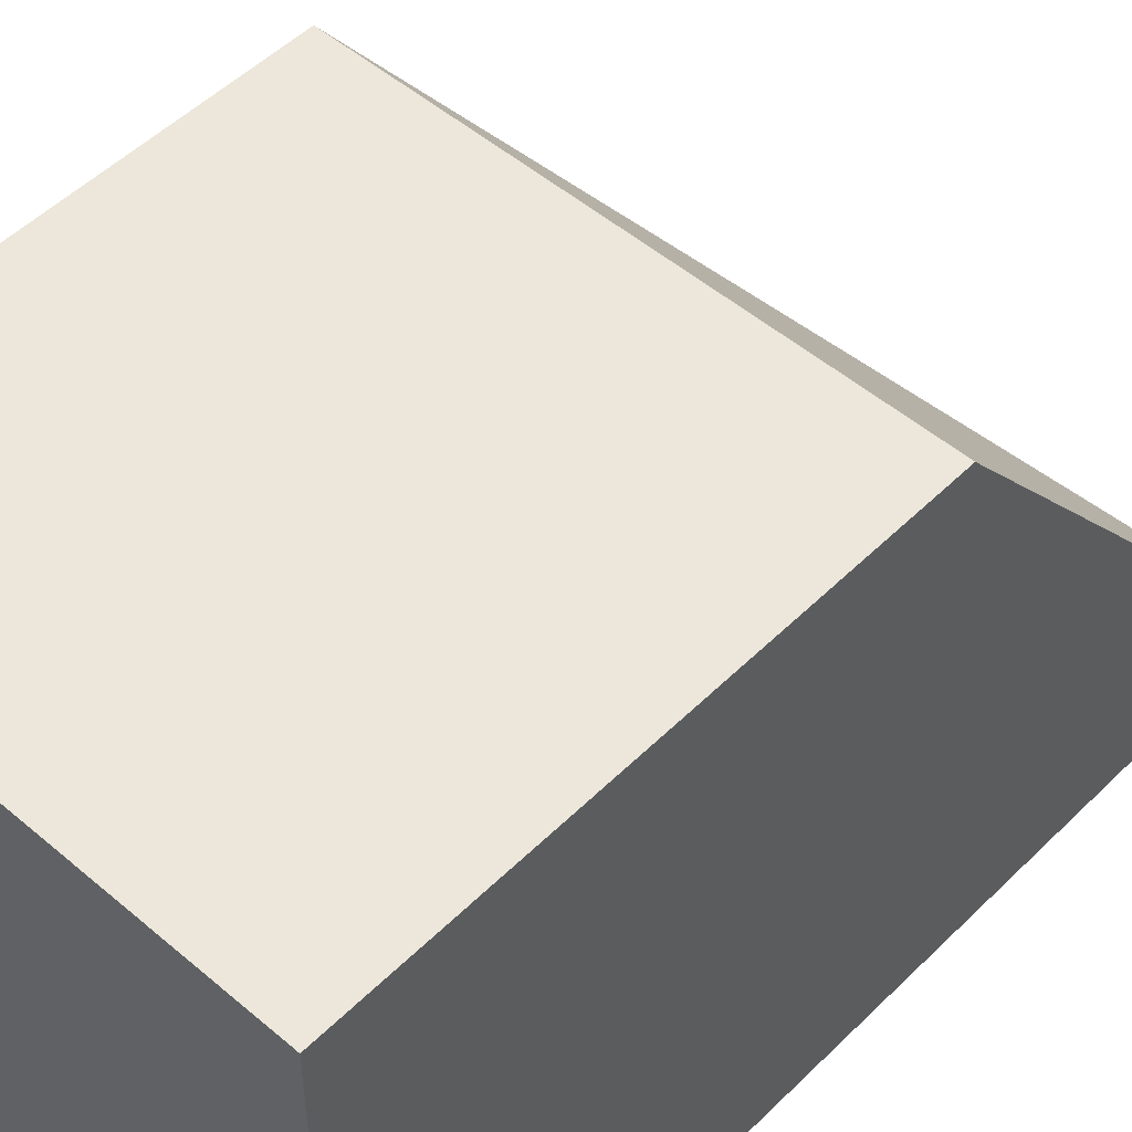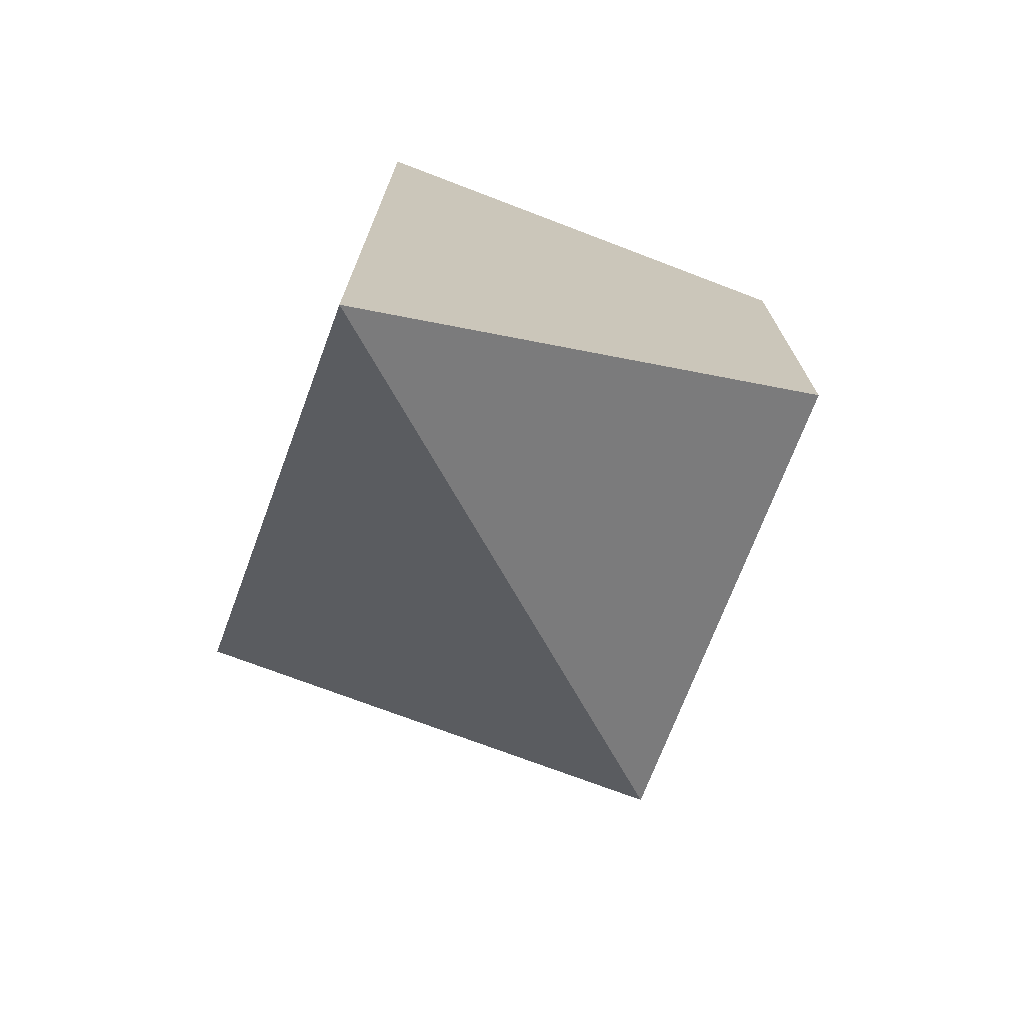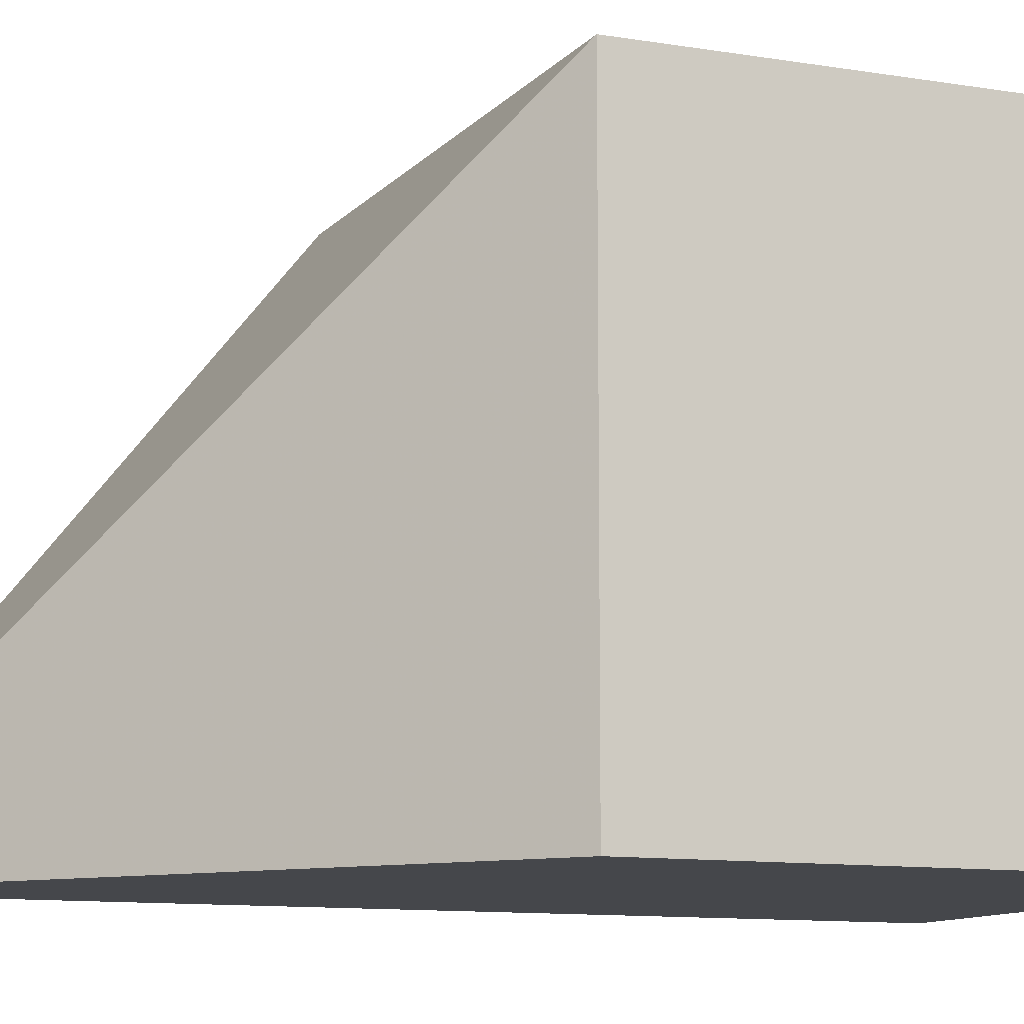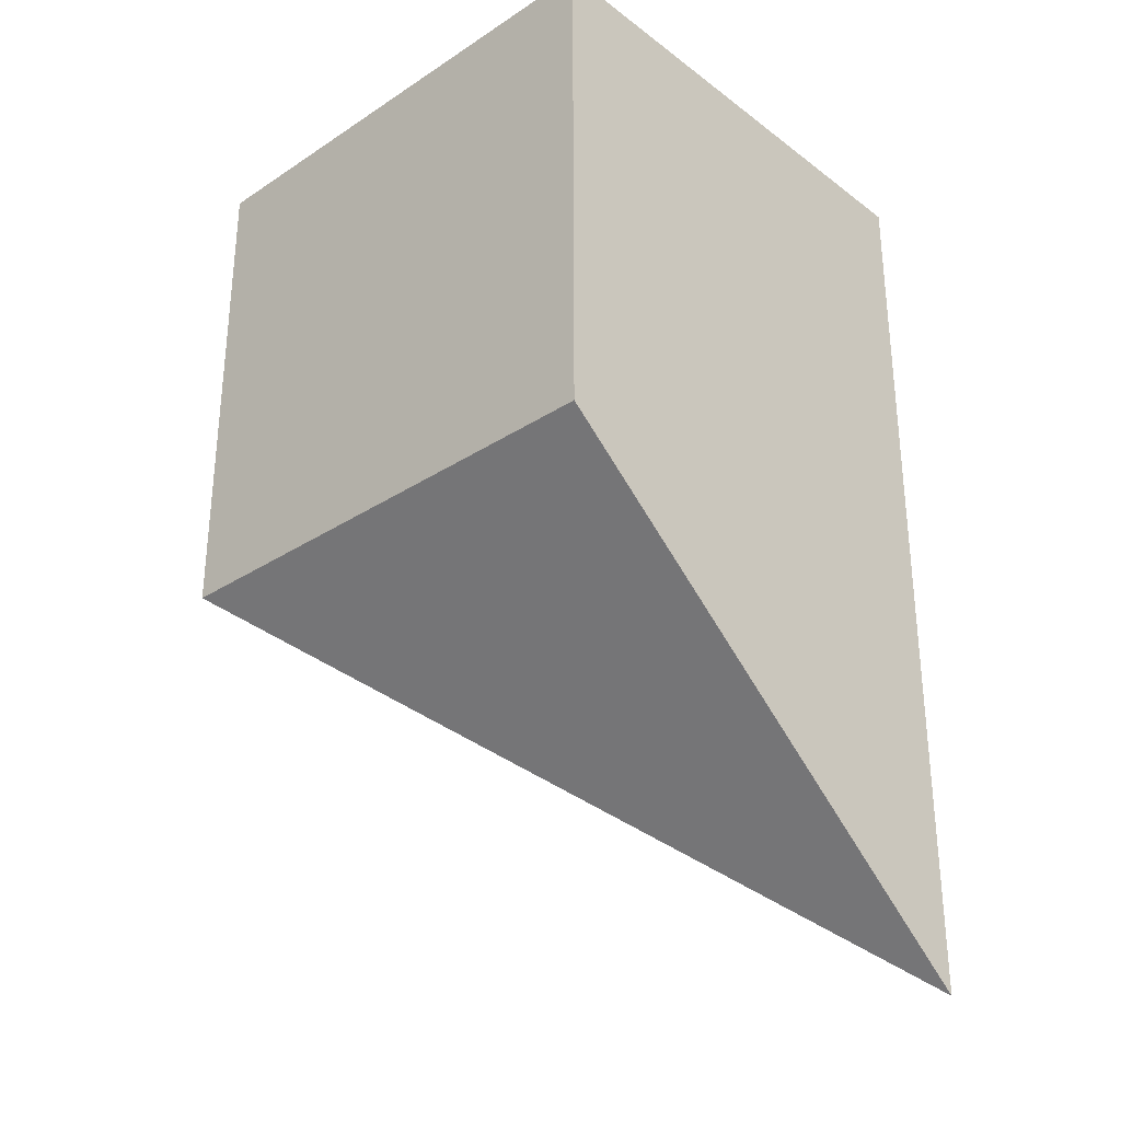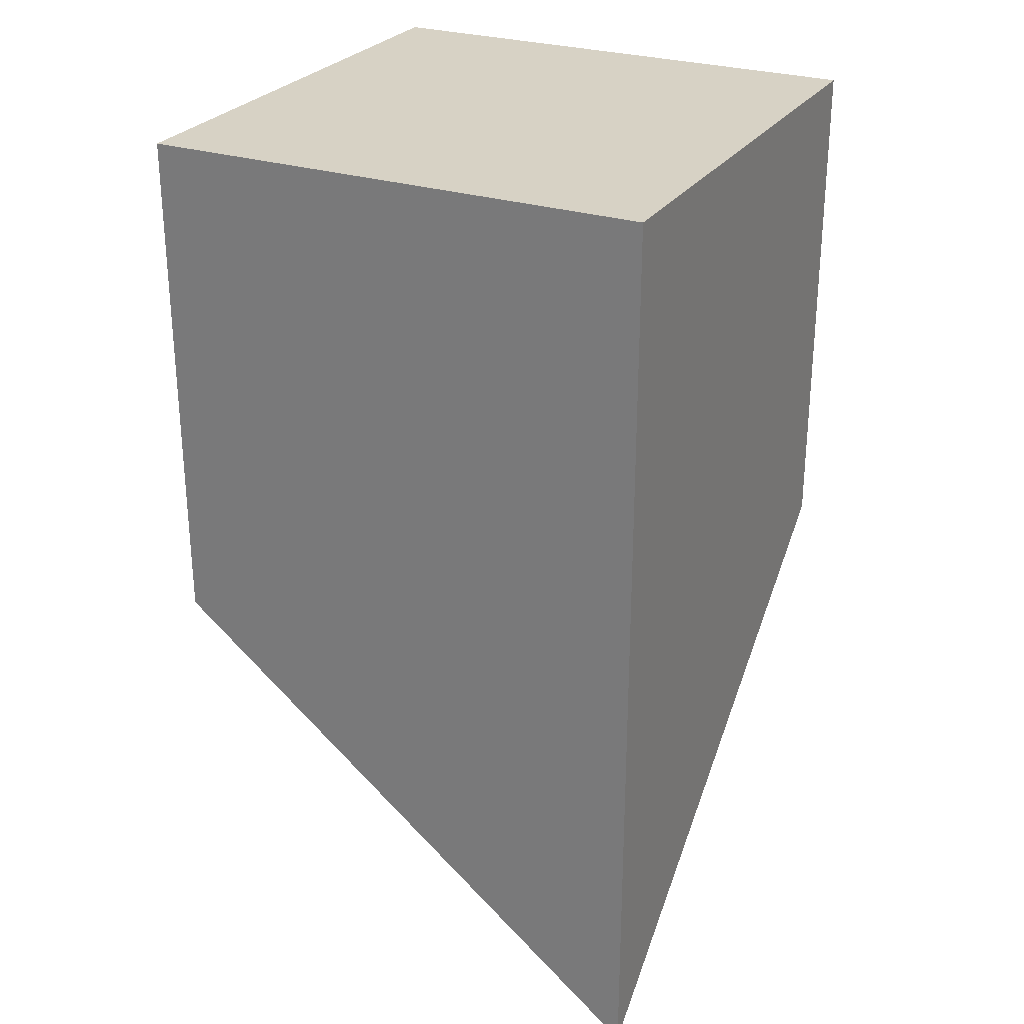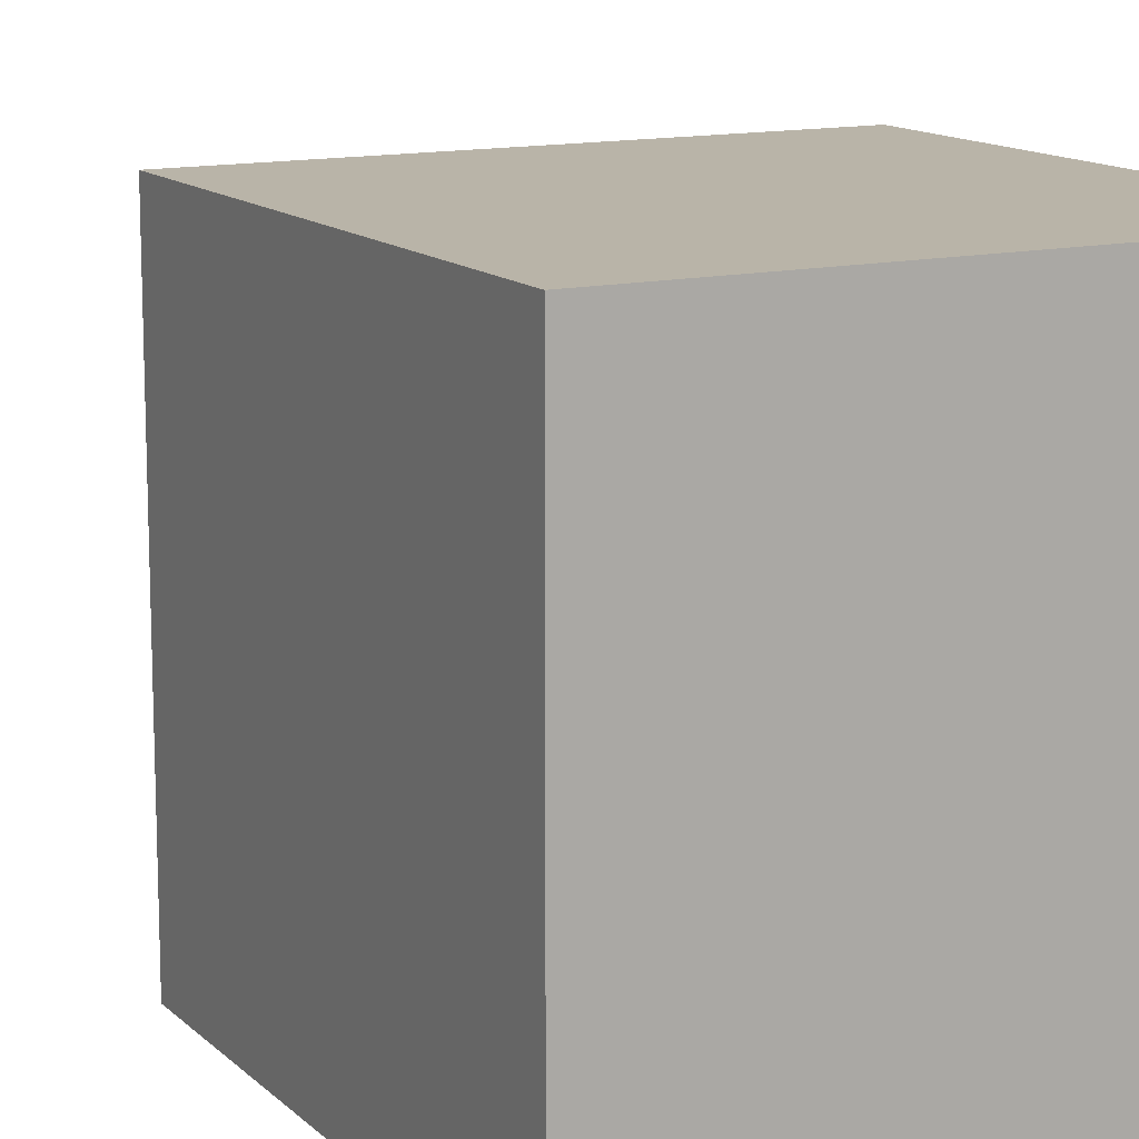
<metadata>
{"format":"obj","ext":"obj","renderer":"f3d","projection":"perspective","resolution":1024,"background":"white","views":[{"elev":50.6,"azim":-137.0,"up":"+Z"},{"elev":-72.6,"azim":-110.9,"up":"+Y"},{"elev":-10.5,"azim":67.0,"up":"+Z"},{"elev":-30.6,"azim":133.1,"up":"+Y"},{"elev":27.4,"azim":-153.3,"up":"+Y"},{"elev":13.2,"azim":152.2,"up":"+Z"}]}
</metadata>
<code>
v 0 -80 0
v 0 0 100
v 0 100 0
v 0 100 100
v 100 0 0
v 100 0 100
v 100 100 100
v 100 100 0
f 2 1 6
f 5 6 1
f 4 6 7
f 4 1 2
f 8 6 5
f 8 1 3
f 8 4 7
f 4 2 6
f 4 3 1
f 8 7 6
f 8 5 1
f 8 3 4

</code>
